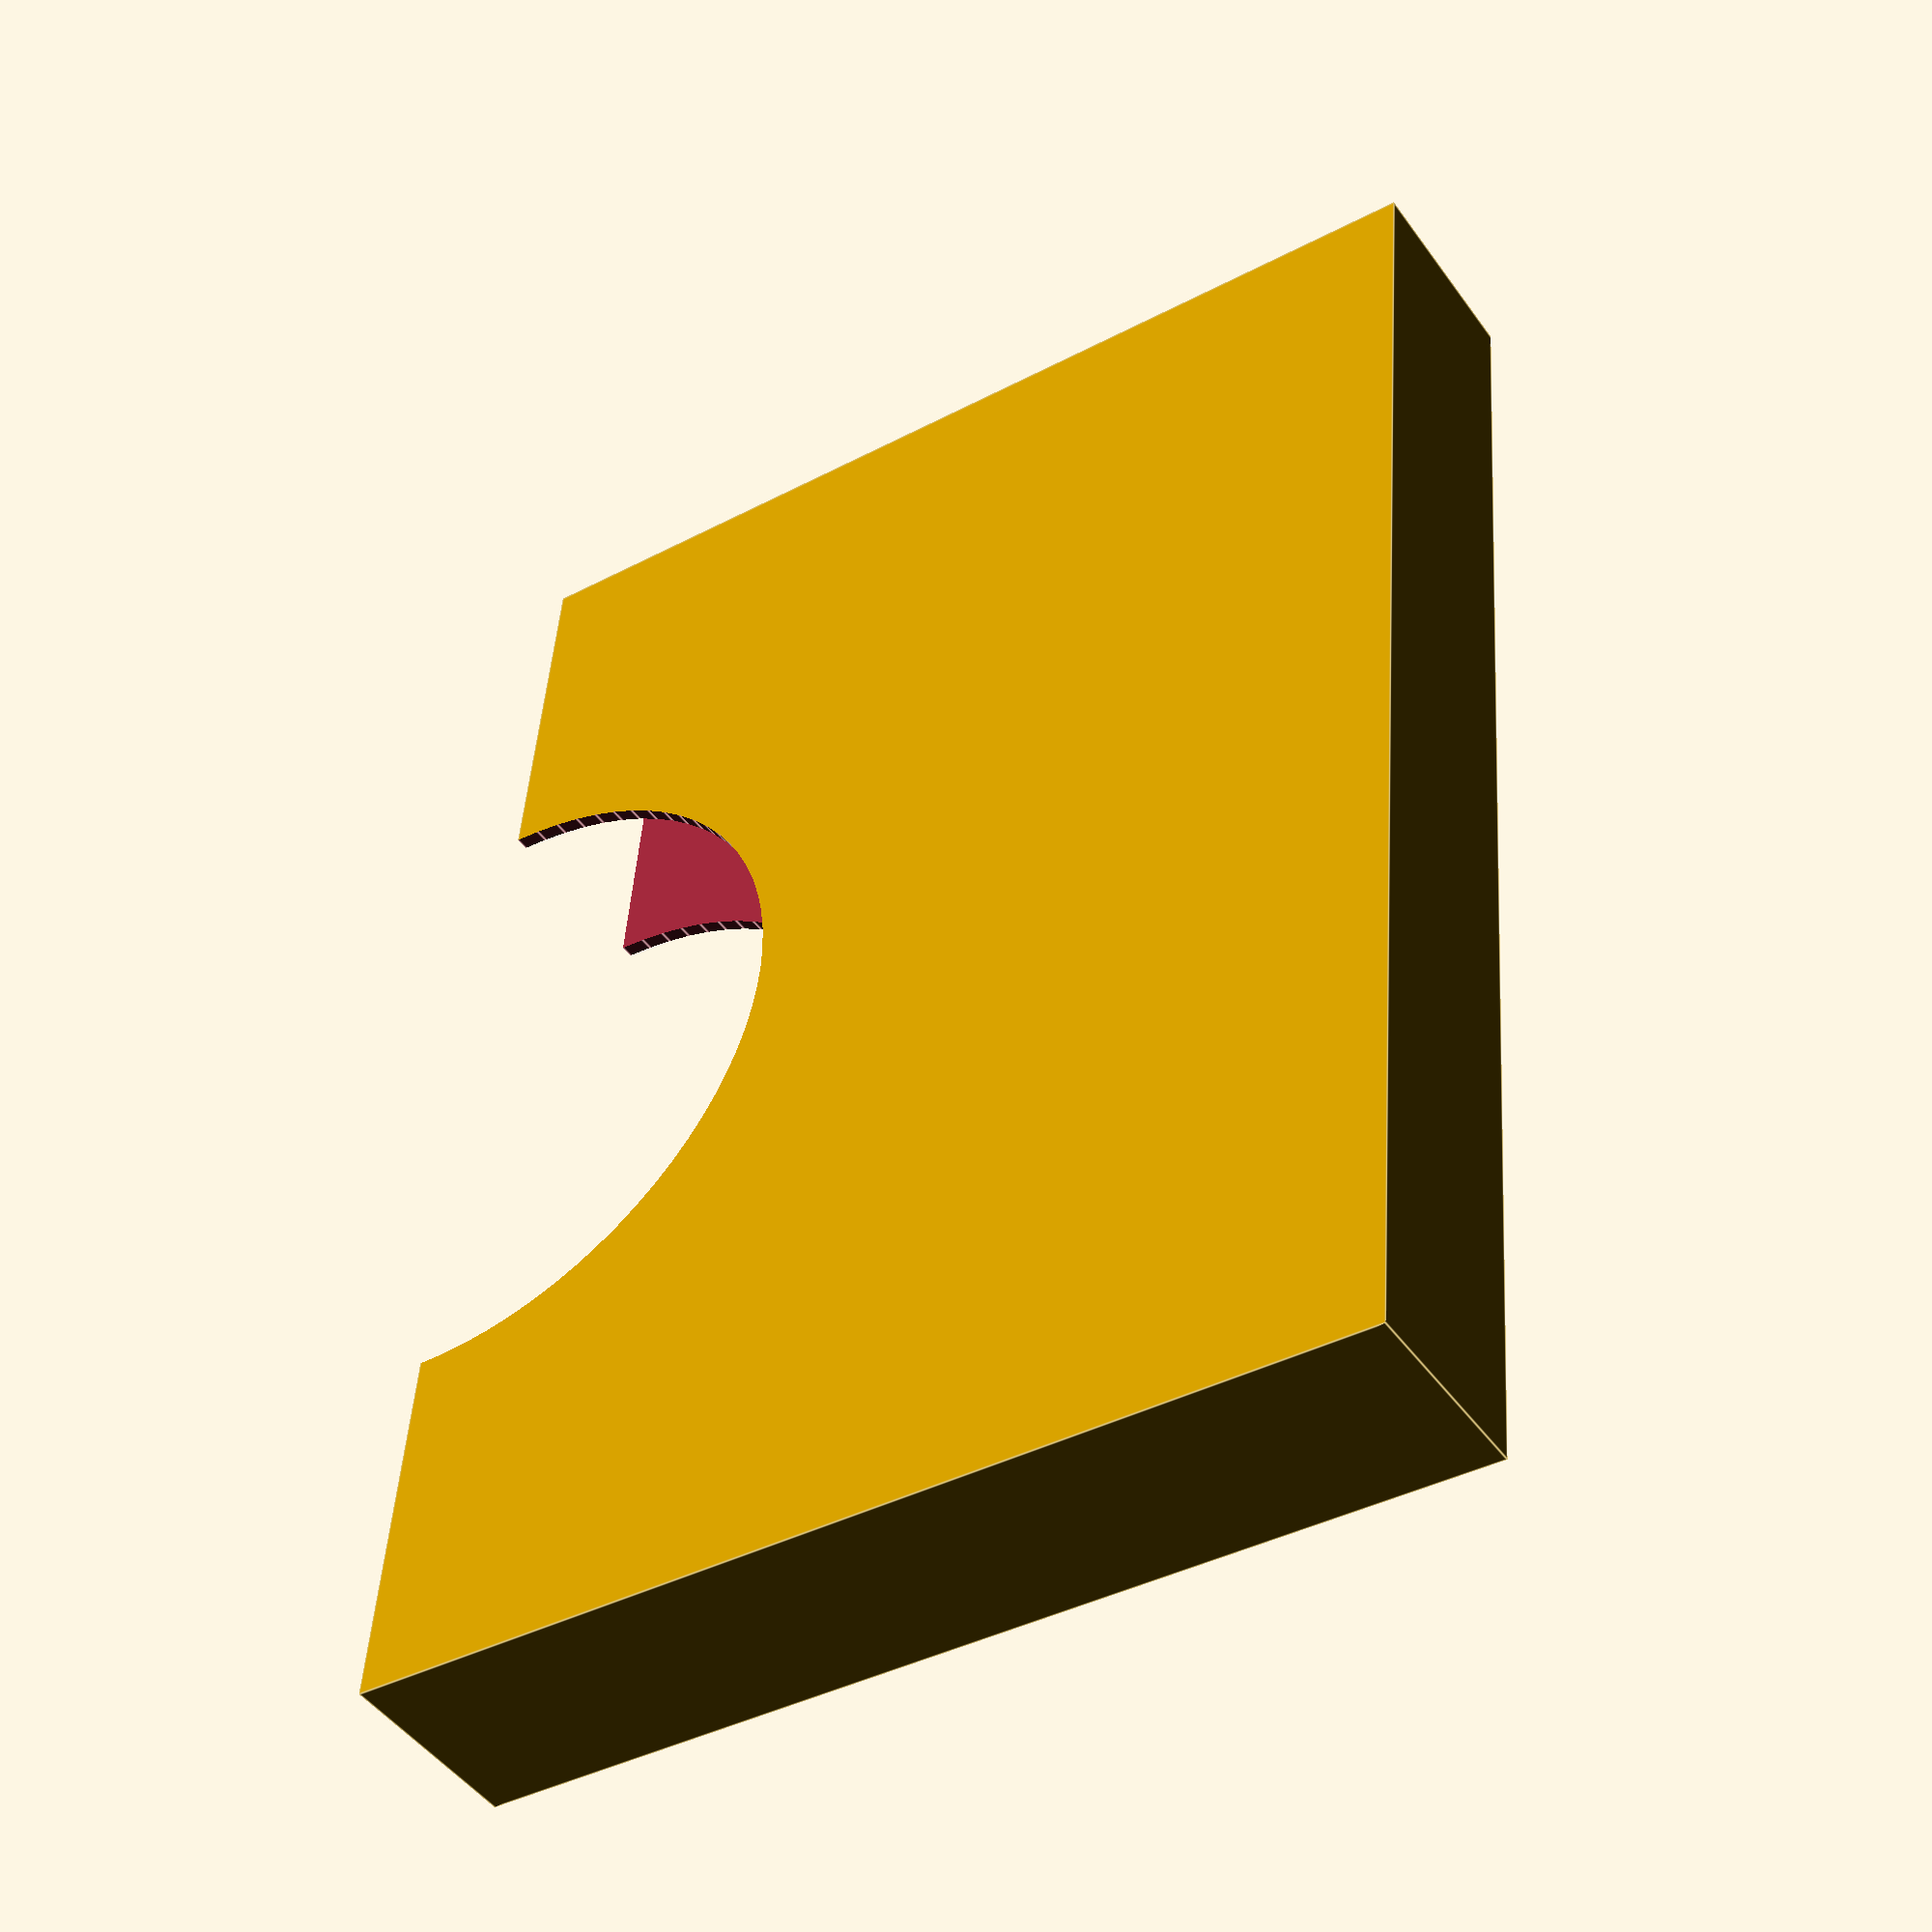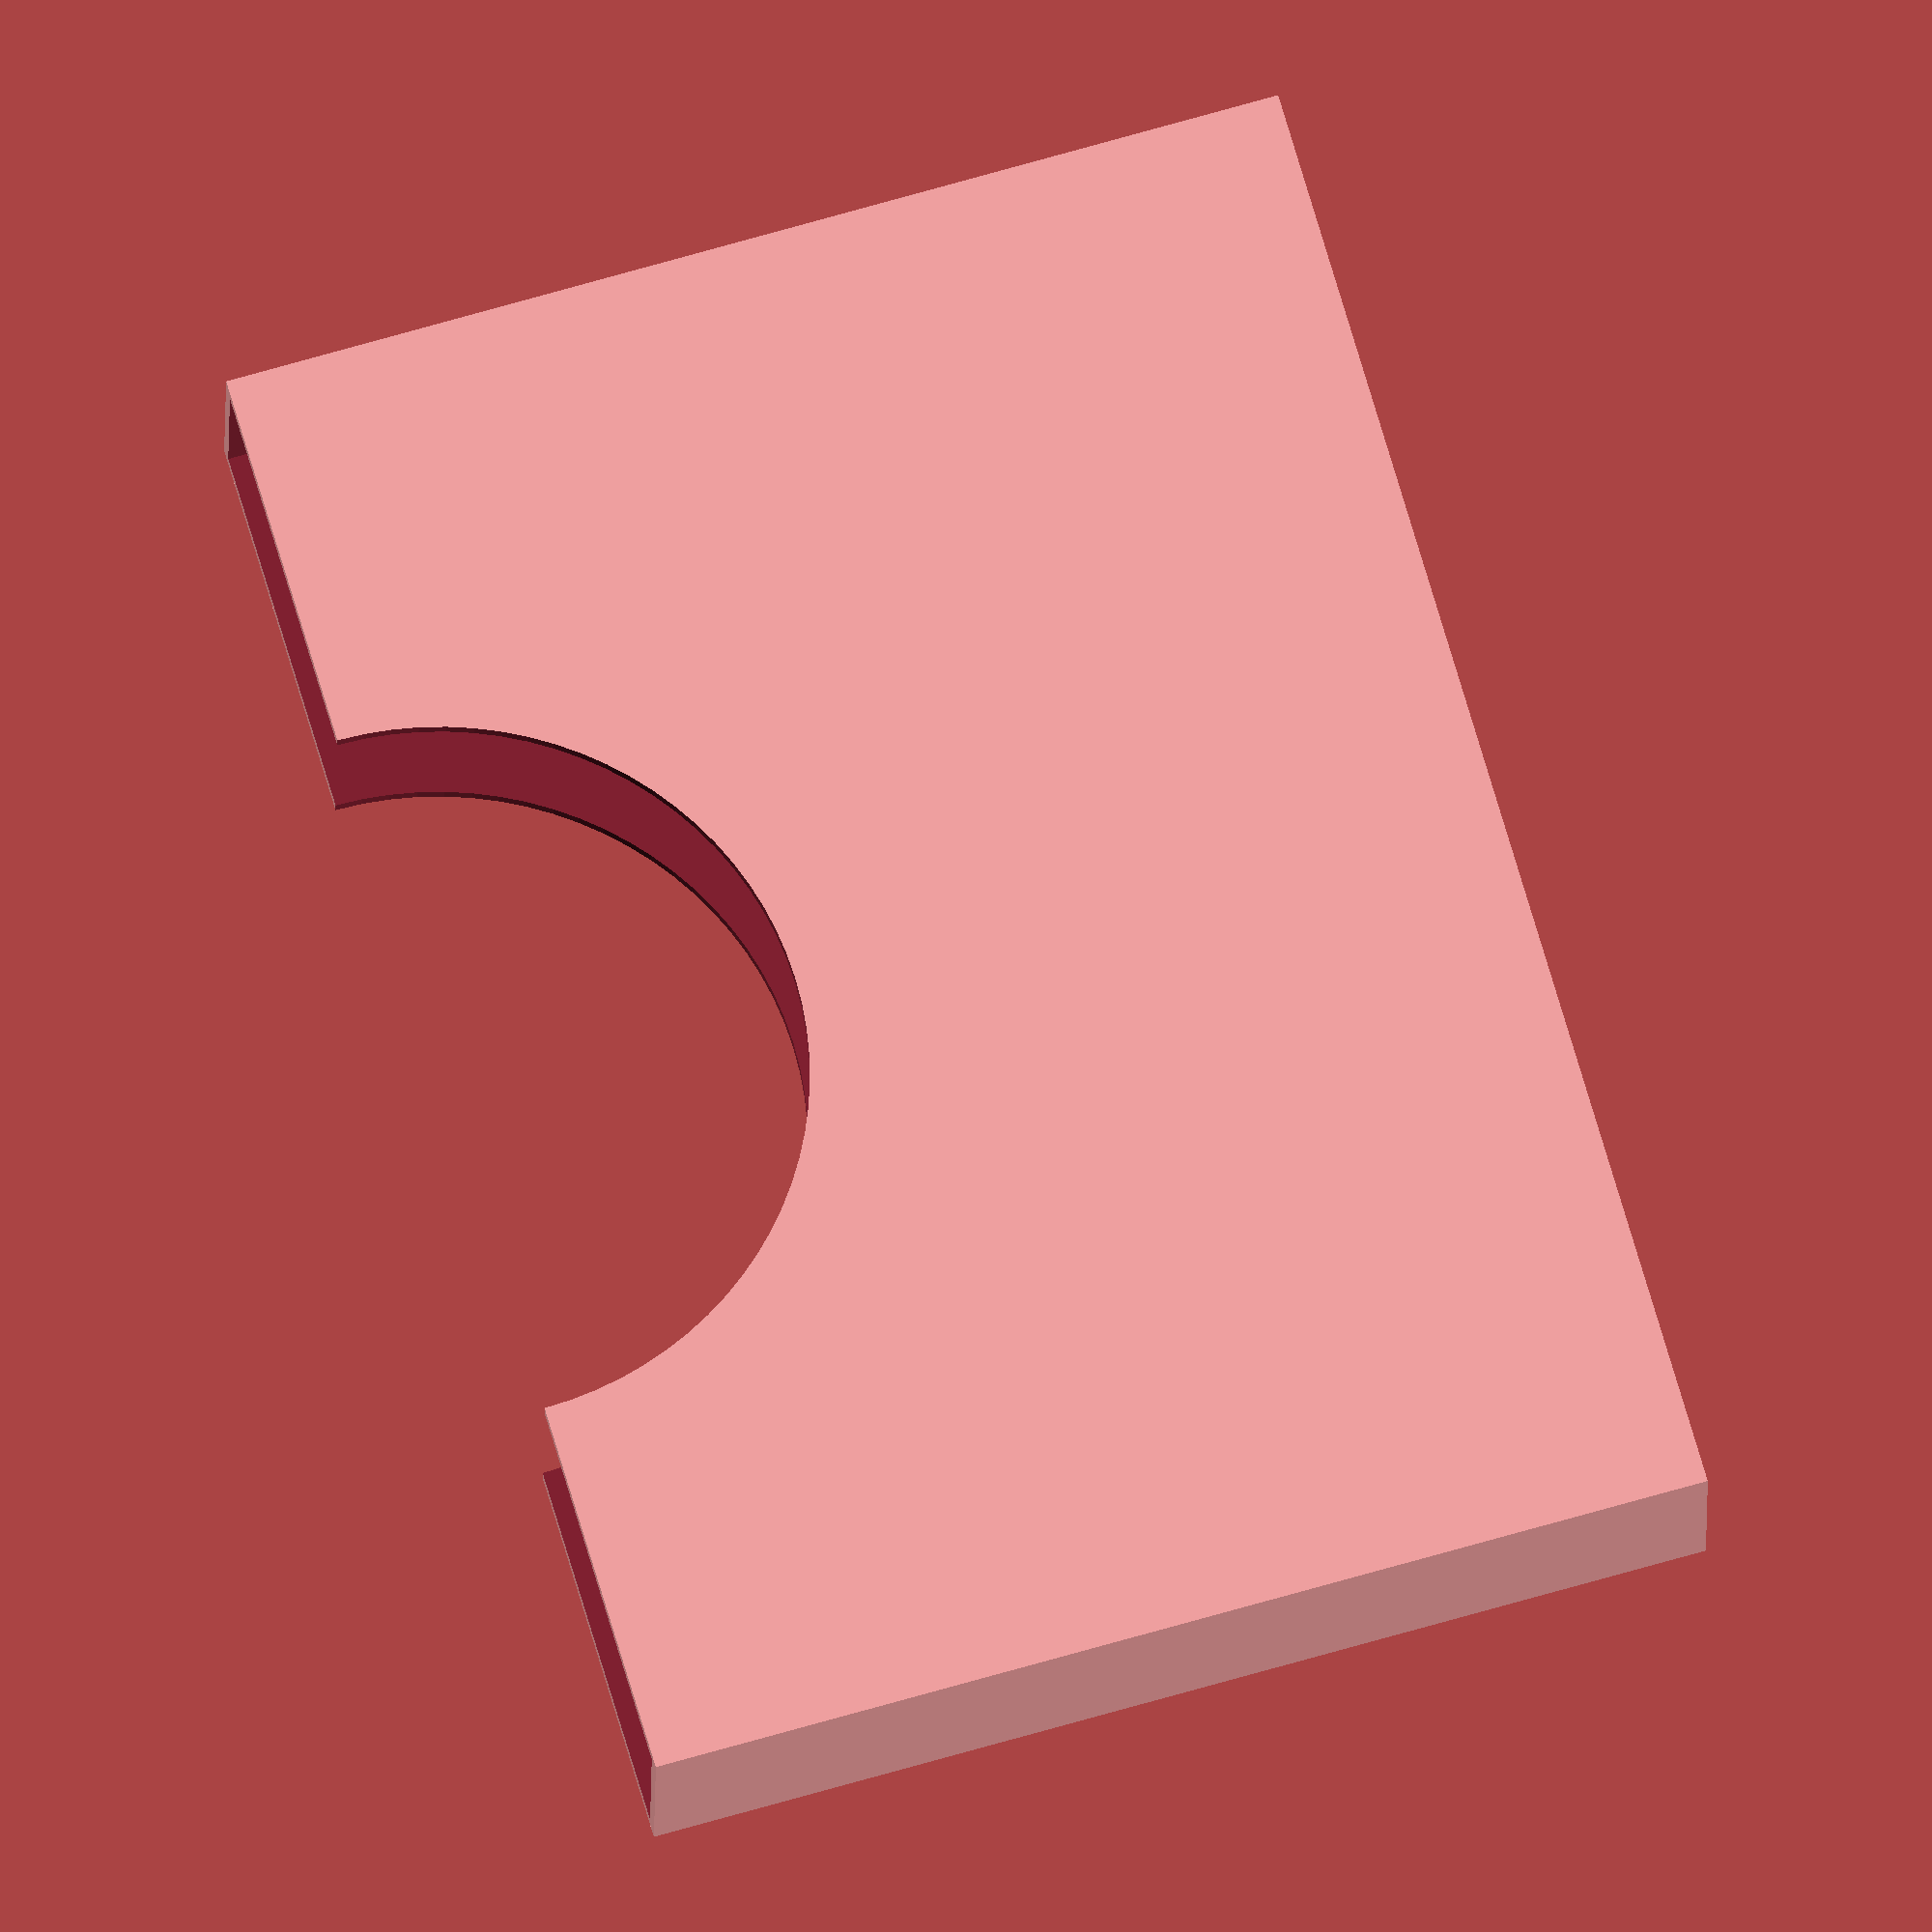
<openscad>
walls = 2;
layer_width = 0.4;

thickness = walls * layer_width;
clearance = 0.07;
loose_clearance = 0.14;

//deck_size = [63, 89, 38]; // Star Realms
//deck_size = [61, 104, 10]; // german-suited
deck_size = [61, 86, 10]; // minecraft dungeons

card_width = deck_size[0];
card_height = deck_size[1];
deck_height = deck_size[2];

outside_box = [
  card_height + loose_clearance * 2 + thickness * 2,
  deck_height + loose_clearance * 2 + thickness * 2,
  card_width + loose_clearance * 2 + thickness * 2
];

module box() {
  inside_box = [
    card_height + loose_clearance * 2,
    deck_height + loose_clearance * 2,
    card_width + loose_clearance * 2 + thickness + 1,
  ];
  
  difference() {
    cube(outside_box);
    translate([thickness, thickness, thickness])
      cube(inside_box);
  translate([outside_box[0] / 2, -1, outside_box[2]])
      rotate([-90, 0, 0])
        cylinder(h = outside_box[1] + 2, d = outside_box[0] / 2 - thickness * 2, $fn = 84);  
  }
}

box();
</openscad>
<views>
elev=38.5 azim=263.2 roll=123.8 proj=p view=edges
elev=291.5 azim=1.9 roll=73.7 proj=o view=solid
</views>
